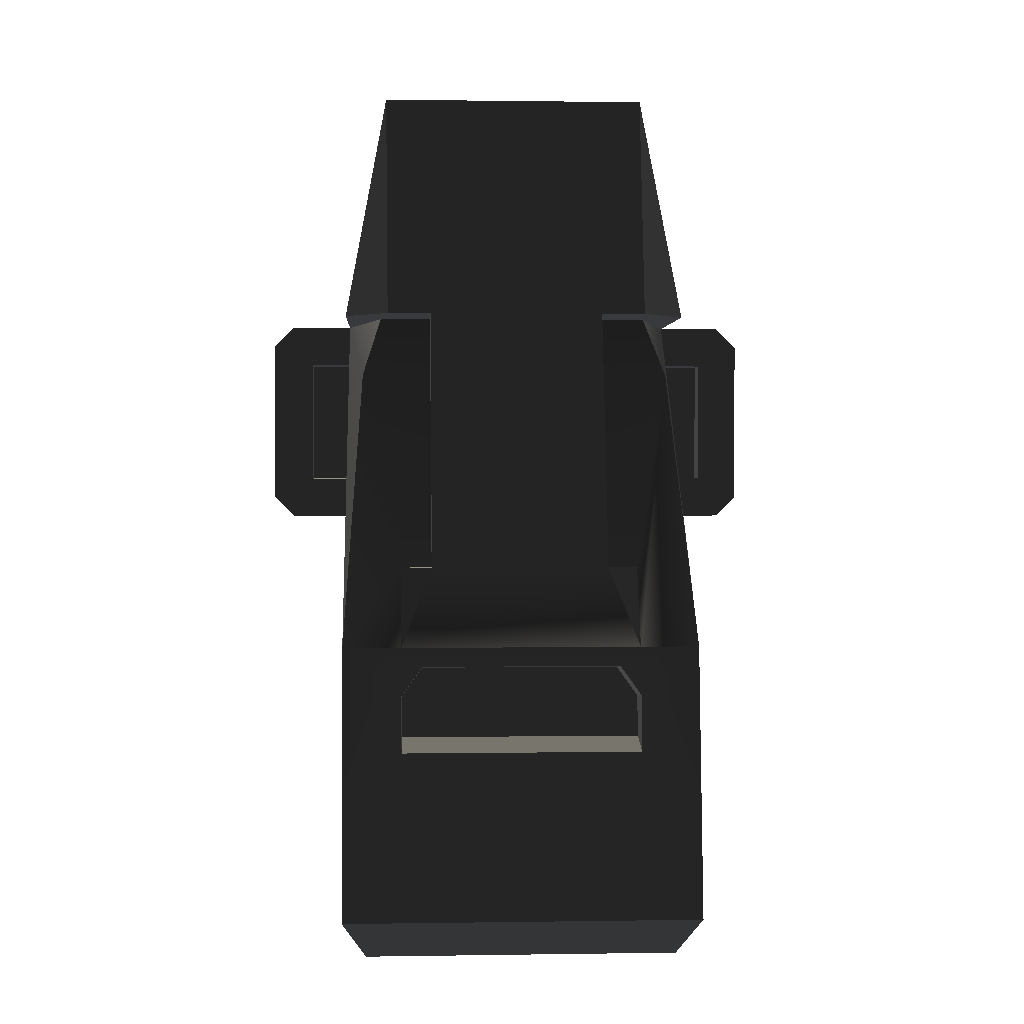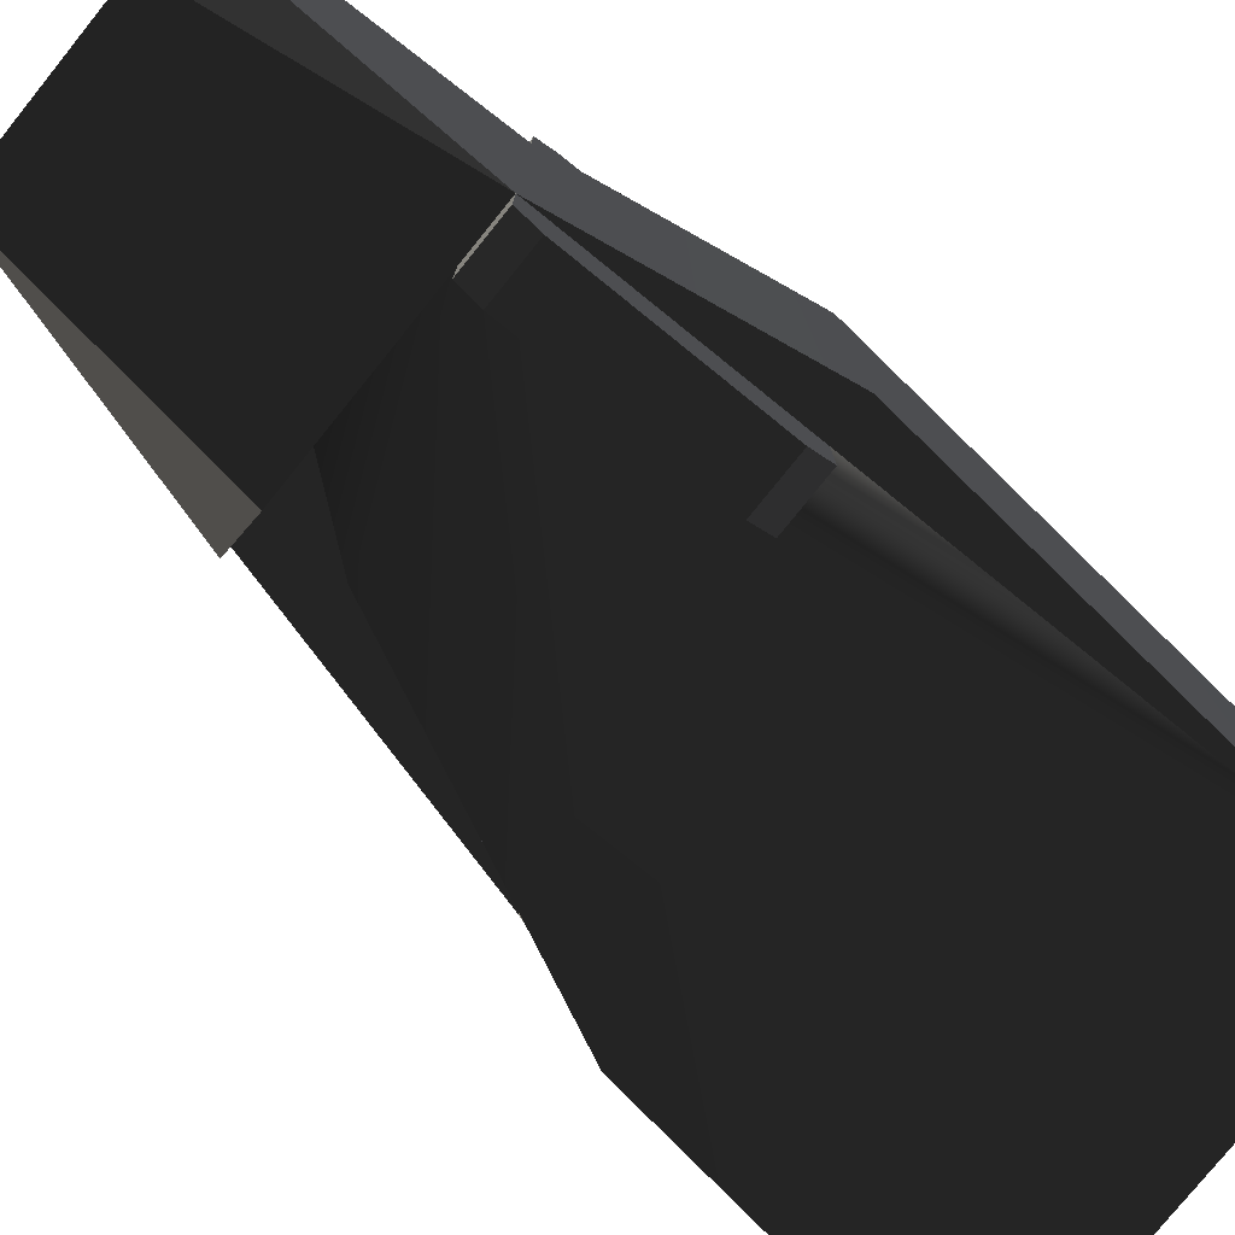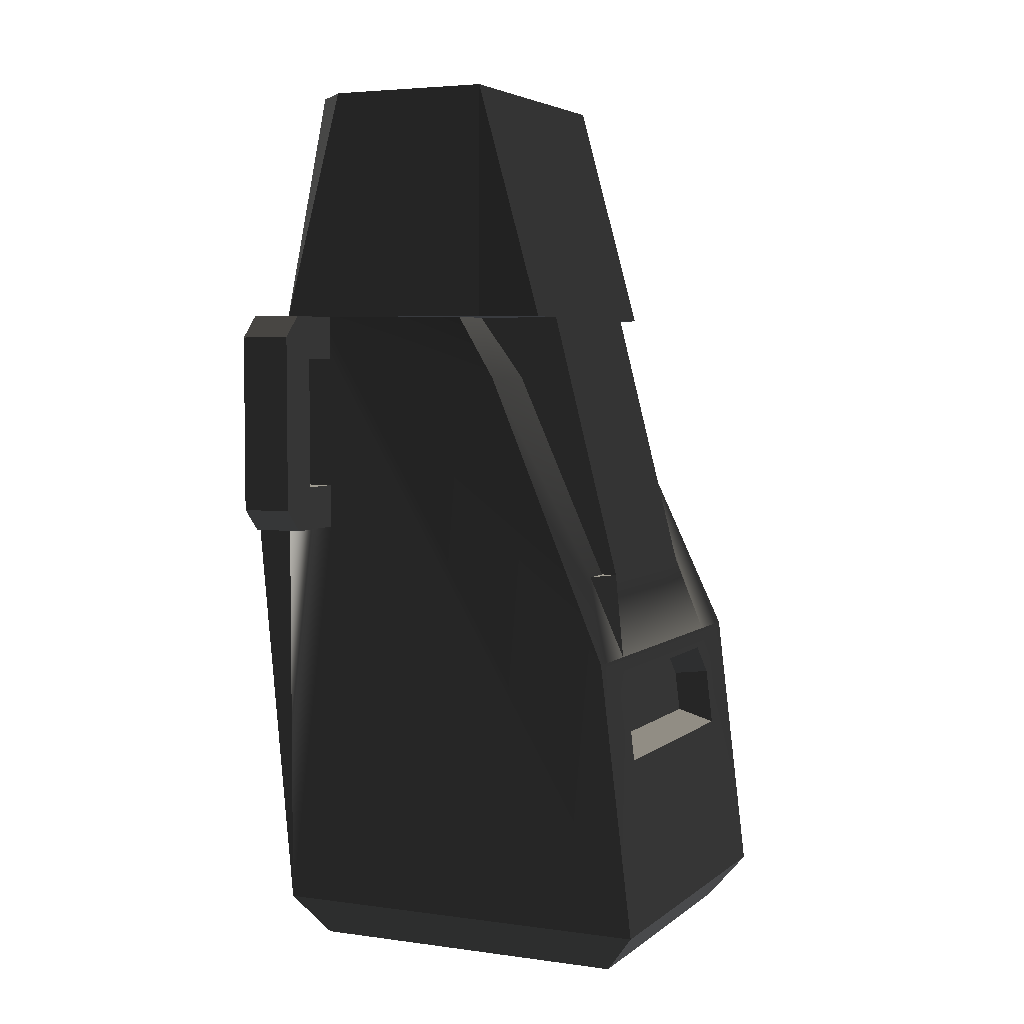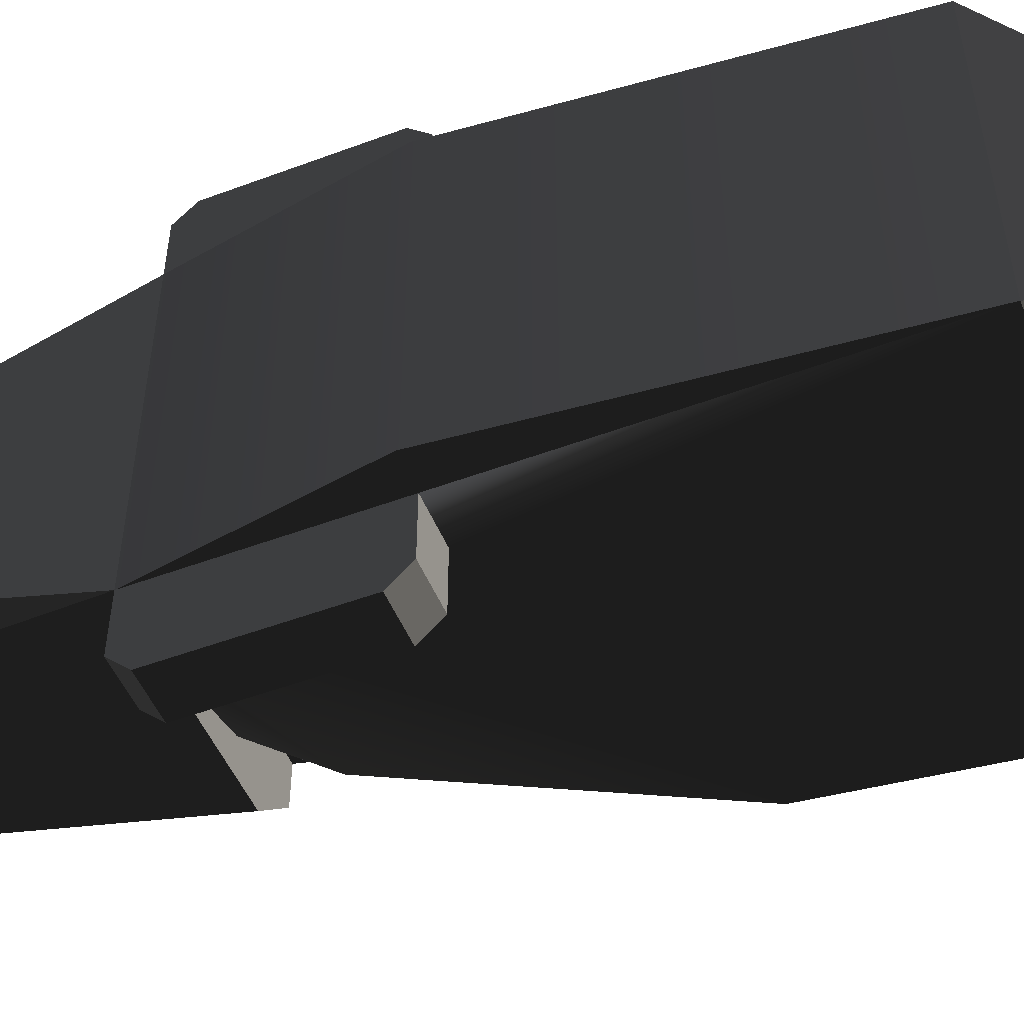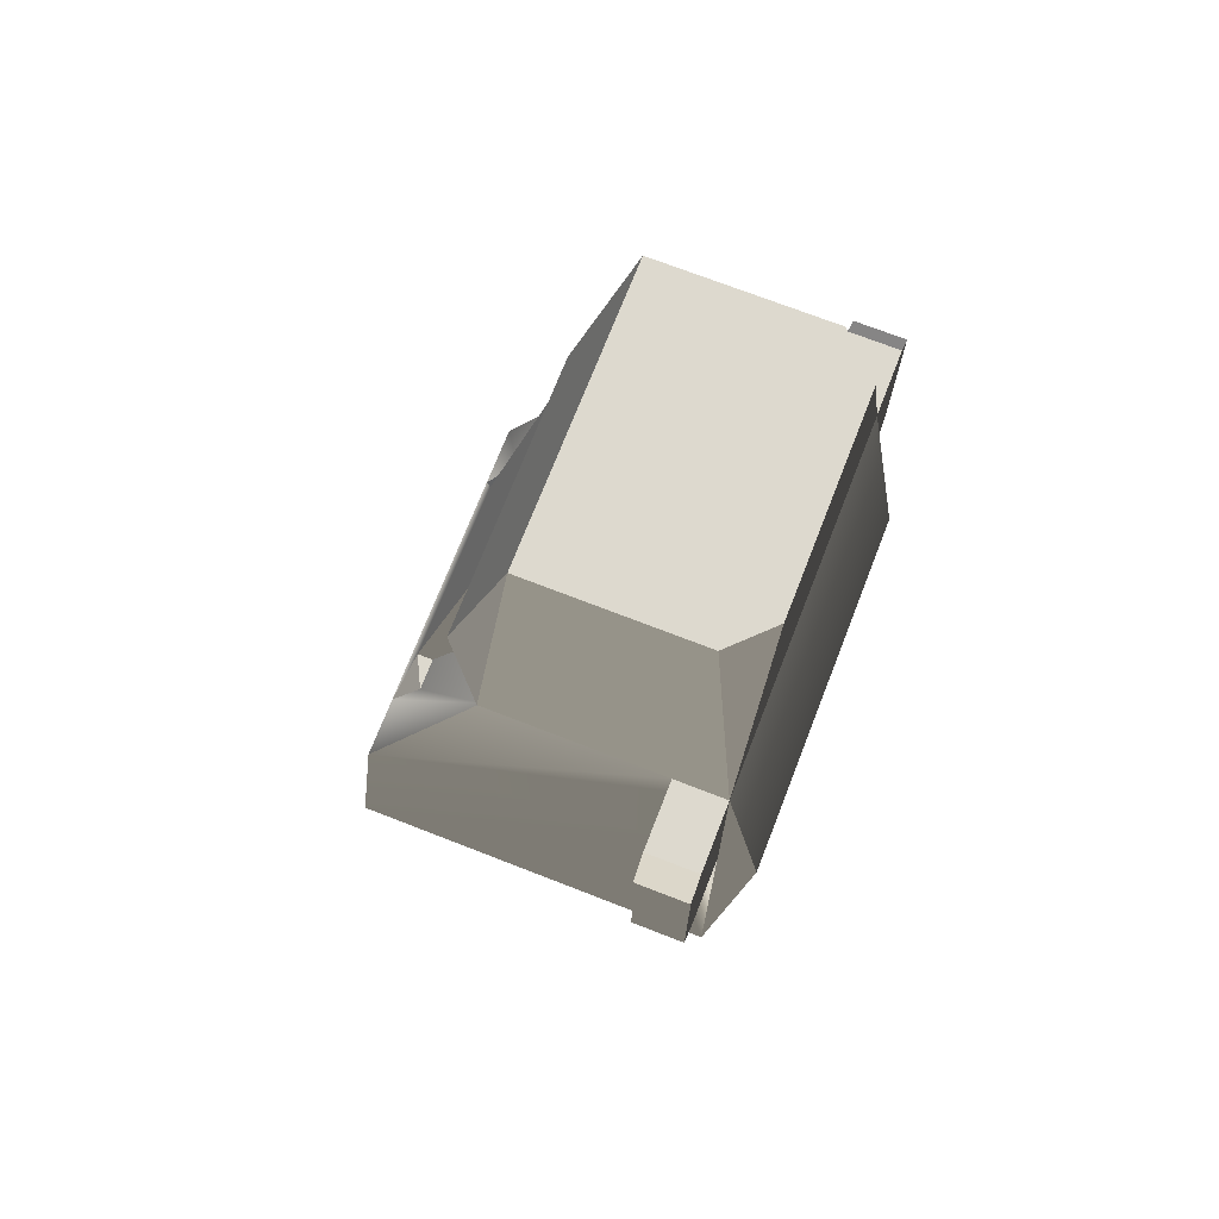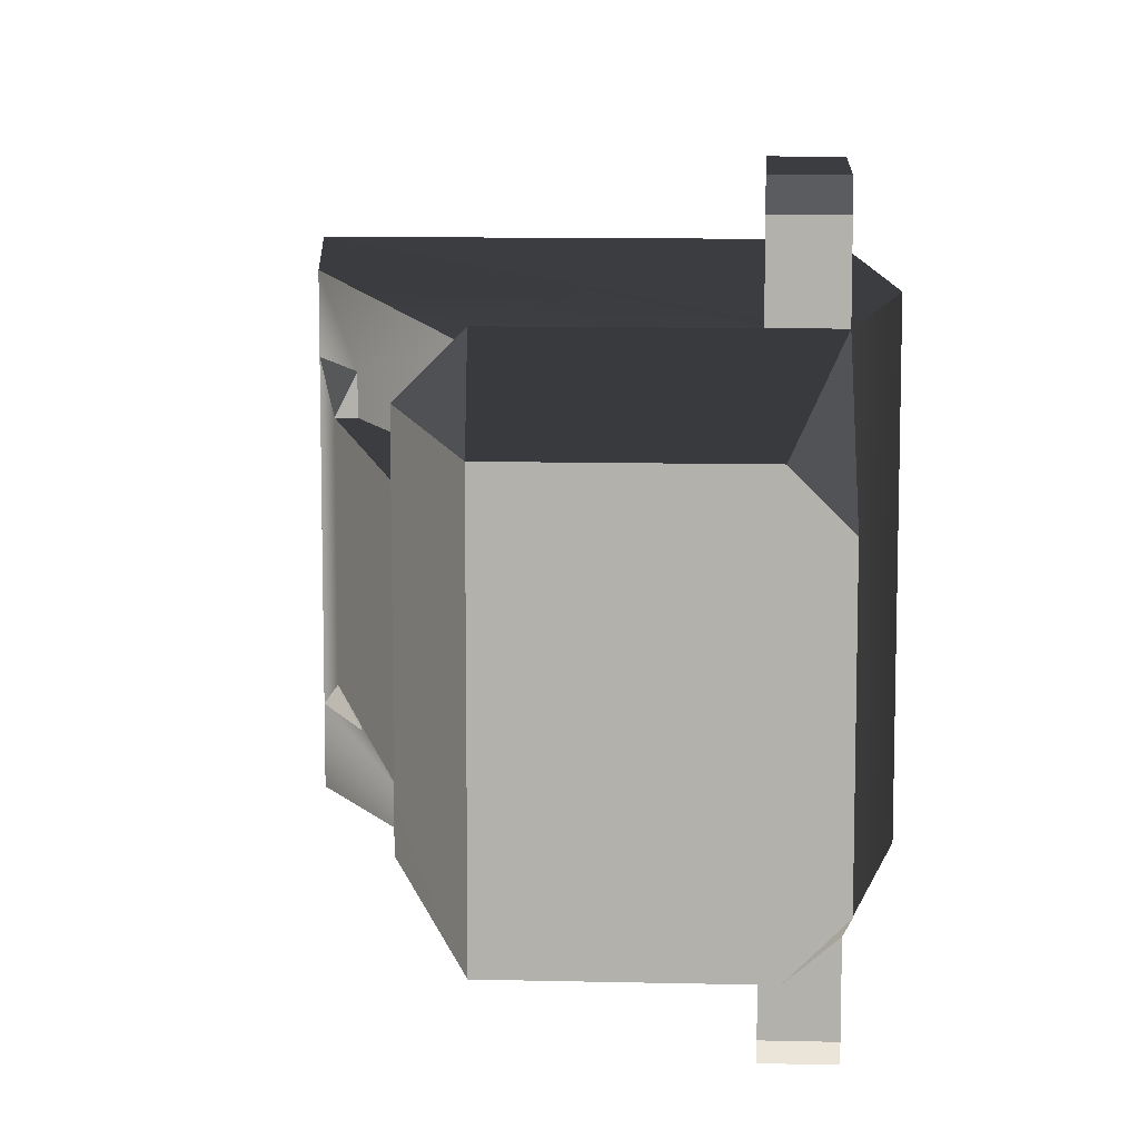
<metadata>
{"format":"obj","ext":"obj","renderer":"f3d","projection":"perspective","resolution":1024,"background":"white","views":[{"elev":1.1,"azim":86.9,"up":"+Y"},{"elev":-78.4,"azim":-128.9,"up":"+Z"},{"elev":4.3,"azim":24.6,"up":"+Y"},{"elev":-50.6,"azim":-67.8,"up":"+Z"},{"elev":71.8,"azim":-158.7,"up":"+Y"},{"elev":10.4,"azim":-176.5,"up":"+Z"}]}
</metadata>
<code>
o stone_statue.002
v -2.137 0 -3.088
v -2.137 -0 3.144
v -2.763 0.8111 3.61
v -2.763 0.8111 -3.553
v 4.234 0 -3.088
v 4.234 -0 3.144
v 4.893 0.8111 3.61
v 4.893 0.8111 -3.553
v -2.763 13.01 -3.553
v -2.763 17.66 -1.962
v -2.031 17.66 -2.694
v -2.763 17.66 2.019
v -2.763 13.01 3.61
v -2.031 17.66 2.751
v 4.248 6.187 -2.375
v 4.248 6.187 -3.553
v 1.742 11.76 -3.189
v 3.539 7.765 -2.375
v 3.539 7.765 -1.762
v 1.742 11.76 -1.762
v 1.742 11.76 3.246
v 1.742 11.76 1.819
v 0.8236 13.01 1.819
v 0.8236 13.01 2.878
v 0.8236 13.01 -2.821
v 0.8236 13.01 -1.762
v 3.539 7.765 2.432
v 3.539 7.765 1.819
v 4.248 6.187 3.61
v 4.248 6.187 2.432
v 1.183 13.01 1.819
v 2.508 13.01 1.819
v 3.846 7.765 1.819
v 4.498 4.109 -2.375
v 4.498 4.109 2.432
v 4.363 5.229 -2.375
v 4.293 5.81 -1.96
v 4.293 5.81 2.017
v 4.363 5.229 2.432
v 3.846 7.765 -1.762
v 1.183 13.01 -1.762
v 2.508 13.01 -1.762
v -1.776 9.557 -4.412
v -1.776 9.128 -5.27
v -1.776 12.58 -5.27
v -1.776 12.15 -4.412
v -1.776 12.15 -3.553
v -1.776 13.01 -3.553
v -1.776 13.01 -4.841
v -1.776 9.557 -3.553
v -1.776 8.698 -3.553
v -1.776 8.698 -4.841
v 3.73 4.33 2.432
v 3.73 4.33 -2.375
v 3.633 5.141 -2.375
v 3.633 5.141 2.432
v 3.563 5.722 -1.96
v 3.563 5.722 2.017
v -2.27 9.557 -3.553
v -2.27 9.557 -4.412
v -2.27 12.15 -4.412
v -2.27 12.15 -3.553
v 1.218 17.66 -2.694
v 1.613 13.01 -3.553
v -1.776 9.557 3.61
v -2.27 9.557 3.61
v -2.27 9.557 4.468
v -1.776 9.557 4.468
v -1.776 13.01 3.61
v 2.508 13.01 -2.658
v 2.508 13.01 2.715
v 1.613 13.01 3.61
v -2.763 8.698 -3.553
v -3.499 8.698 -3.553
v -2.763 9.128 -5.27
v -2.763 12.58 -5.27
v 1.218 17.66 2.751
v -3.499 8.698 3.61
v -2.763 8.698 3.61
v -1.776 8.698 3.61
v -1.776 12.15 3.61
v -2.27 12.15 3.61
v -2.763 8.698 -4.841
v -2.763 13.01 -4.841
v -2.763 9.128 5.327
v -2.763 8.698 4.898
v -2.763 12.58 5.327
v -2.763 13.01 4.898
v -1.776 13.01 4.898
v -1.776 12.58 5.327
v -2.27 12.15 4.468
v -1.776 12.15 4.468
v -1.776 8.698 4.898
v -1.776 9.128 5.327
g stone_statue.002_stone_statue.002_Terrazo.001
f 1 2 3
f 3 4 1
f 1 5 6
f 6 2 1
f 7 3 2
f 2 6 7
f 1 4 8
f 8 5 1
f 9 10 11
f 4 8 7
f 7 3 4
f 12 13 14
f 6 5 8
f 8 7 6
f 15 16 17
f 17 18 15
f 17 19 18
f 17 20 19
f 21 22 23
f 23 24 21
f 20 17 25
f 25 26 20
f 27 28 22
f 27 22 21
f 27 21 29
f 29 30 27
f 31 23 22
f 22 32 31
f 22 28 32
f 28 33 32
f 33 28 27
f 34 7 8
f 8 16 34
f 34 35 7
f 16 36 34
f 16 37 36
f 16 38 37
f 29 7 35
f 38 16 29
f 35 39 29
f 39 38 29
f 16 15 29
f 15 30 29
f 18 19 40
f 20 26 41
f 41 42 20
f 42 19 20
f 42 40 19
f 43 44 45
f 45 46 43
f 45 47 46
f 45 48 47
f 45 49 48
f 44 43 50
f 44 50 51
f 51 52 44
f 53 54 55
f 55 56 53
f 55 57 56
f 57 58 56
f 36 55 54
f 54 34 36
f 59 60 61
f 61 62 59
f 48 9 11
f 11 63 48
f 63 64 48
f 65 66 67
f 67 68 65
f 30 15 40
f 40 33 30
f 40 42 33
f 42 32 33
f 21 69 29
f 61 46 47
f 47 62 61
f 37 57 55
f 55 36 37
f 41 42 32
f 32 31 41
f 42 41 26
f 70 42 26
f 70 26 25
f 70 25 48
f 48 64 70
f 31 32 71
f 71 23 31
f 71 24 23
f 71 72 24
f 72 69 24
f 56 58 38
f 38 39 56
f 53 56 39
f 39 35 53
f 47 48 16
f 16 50 47
f 16 51 50
f 51 16 8
f 51 8 4
f 73 51 4
f 9 73 4
f 4 74 9
f 47 50 59
f 59 62 47
f 75 76 45
f 45 44 75
f 14 13 69
f 69 77 14
f 69 72 77
f 13 78 3
f 3 79 13
f 3 80 79
f 3 7 80
f 7 65 80
f 7 81 65
f 7 69 81
f 7 29 69
f 65 81 82
f 82 66 65
f 57 37 38
f 38 58 57
f 9 13 12
f 12 10 9
f 13 9 73
f 83 73 9
f 9 75 83
f 9 76 75
f 9 84 76
f 73 79 13
f 85 13 79
f 79 86 85
f 85 87 13
f 87 88 13
f 70 64 63
f 34 54 53
f 53 35 34
f 89 88 87
f 87 90 89
f 69 13 88
f 88 89 69
f 24 69 21
f 49 84 9
f 9 48 49
f 48 17 16
f 40 15 18
f 67 91 92
f 92 68 67
f 82 81 92
f 92 91 82
f 61 60 43
f 43 46 61
f 86 93 94
f 94 85 86
f 83 52 51
f 51 73 83
f 48 25 17
f 42 70 63
f 63 32 42
f 63 71 32
f 63 77 71
f 63 11 10
f 10 77 63
f 10 12 77
f 12 14 77
f 77 72 71
f 90 87 85
f 85 94 90
f 67 66 82
f 82 91 67
f 75 44 52
f 52 83 75
f 30 33 27
f 79 80 93
f 93 86 79
f 45 76 84
f 84 49 45
f 74 78 13
f 13 9 74
f 43 60 59
f 59 50 43
f 4 3 78
f 78 74 4
f 92 81 69
f 69 90 92
f 69 89 90
f 68 92 90
f 68 90 94
f 65 68 94
f 65 94 93
f 93 80 65
f 66 79 80
f 80 65 66
f 82 69 13
f 13 79 82
f 79 66 82
f 82 81 69

</code>
